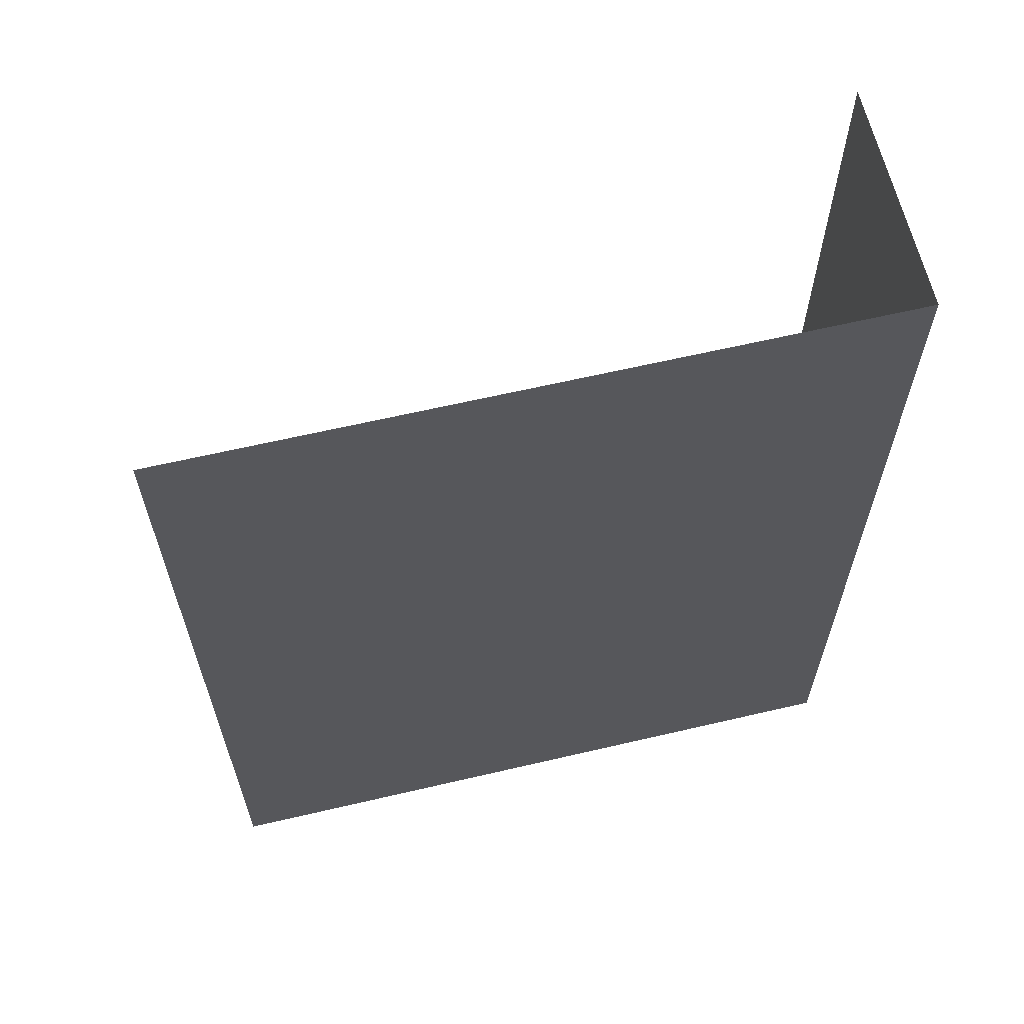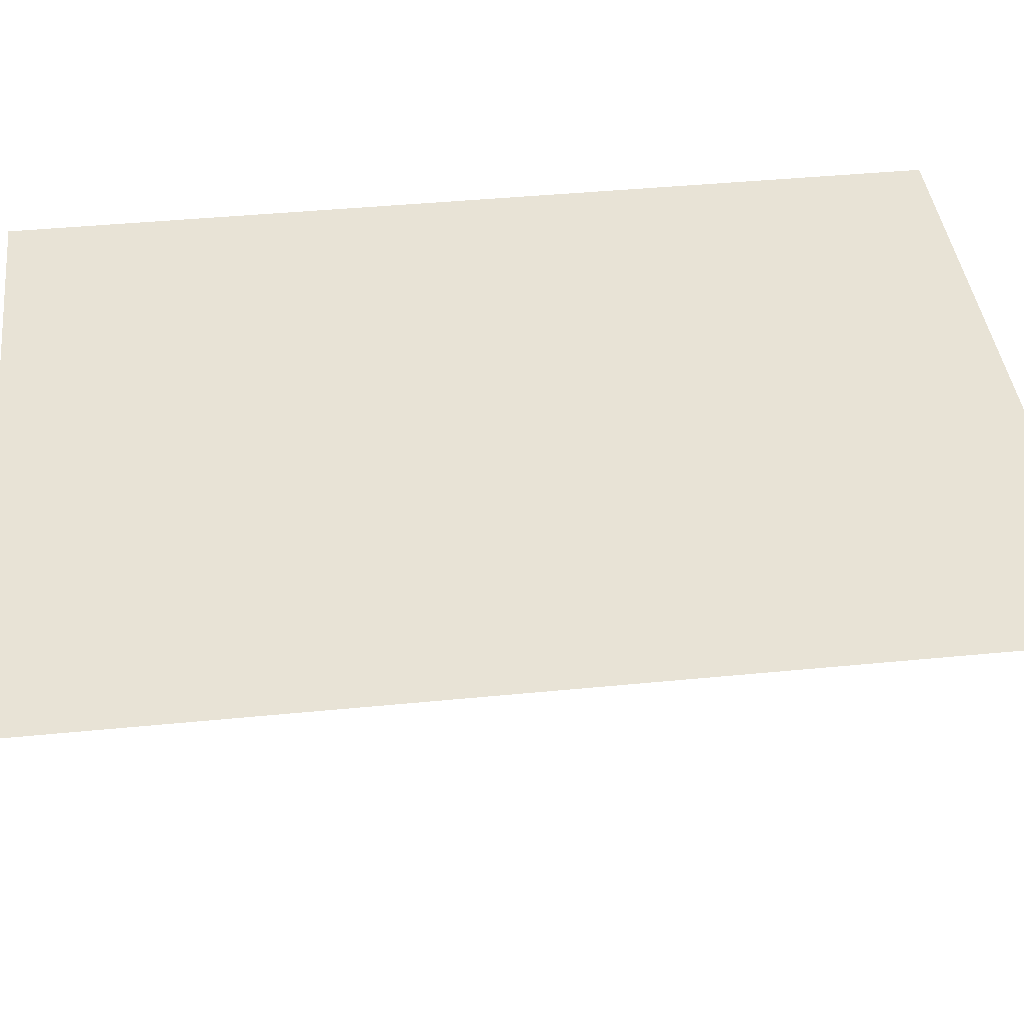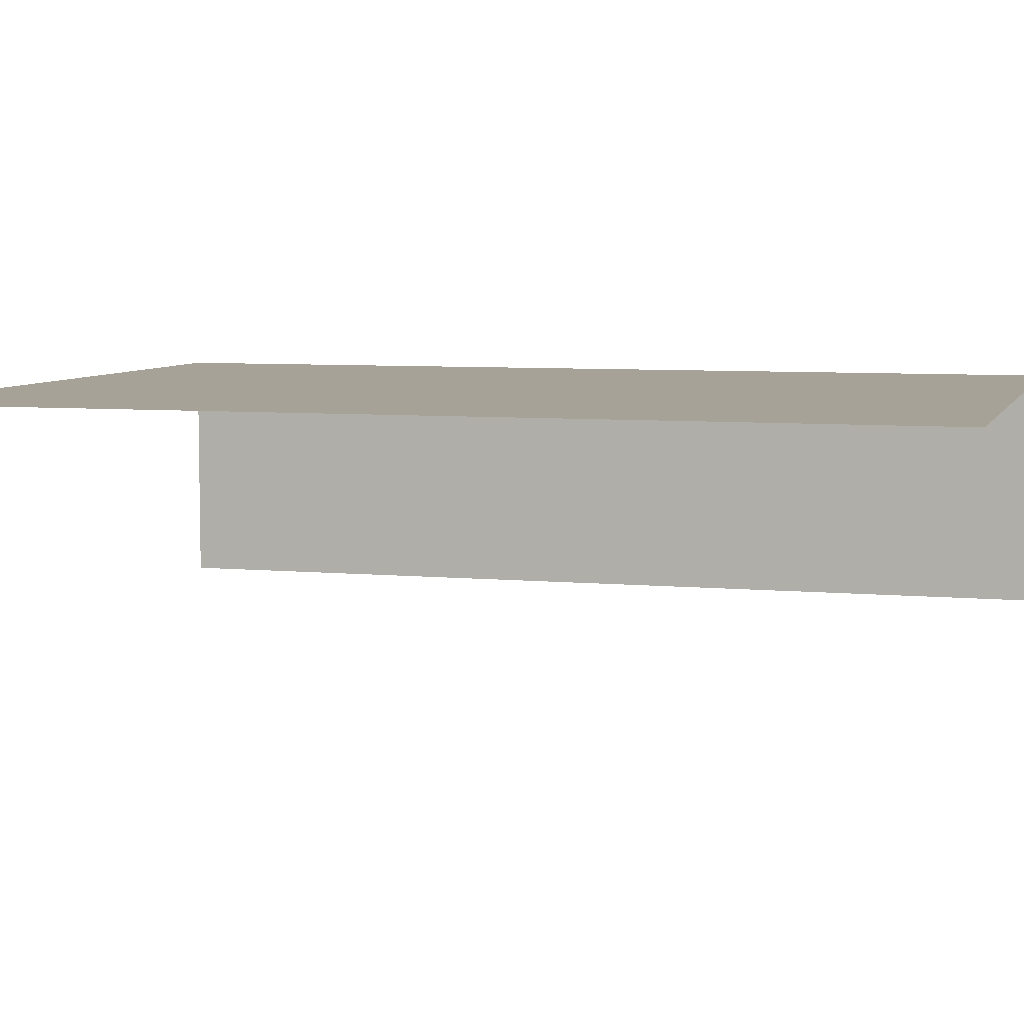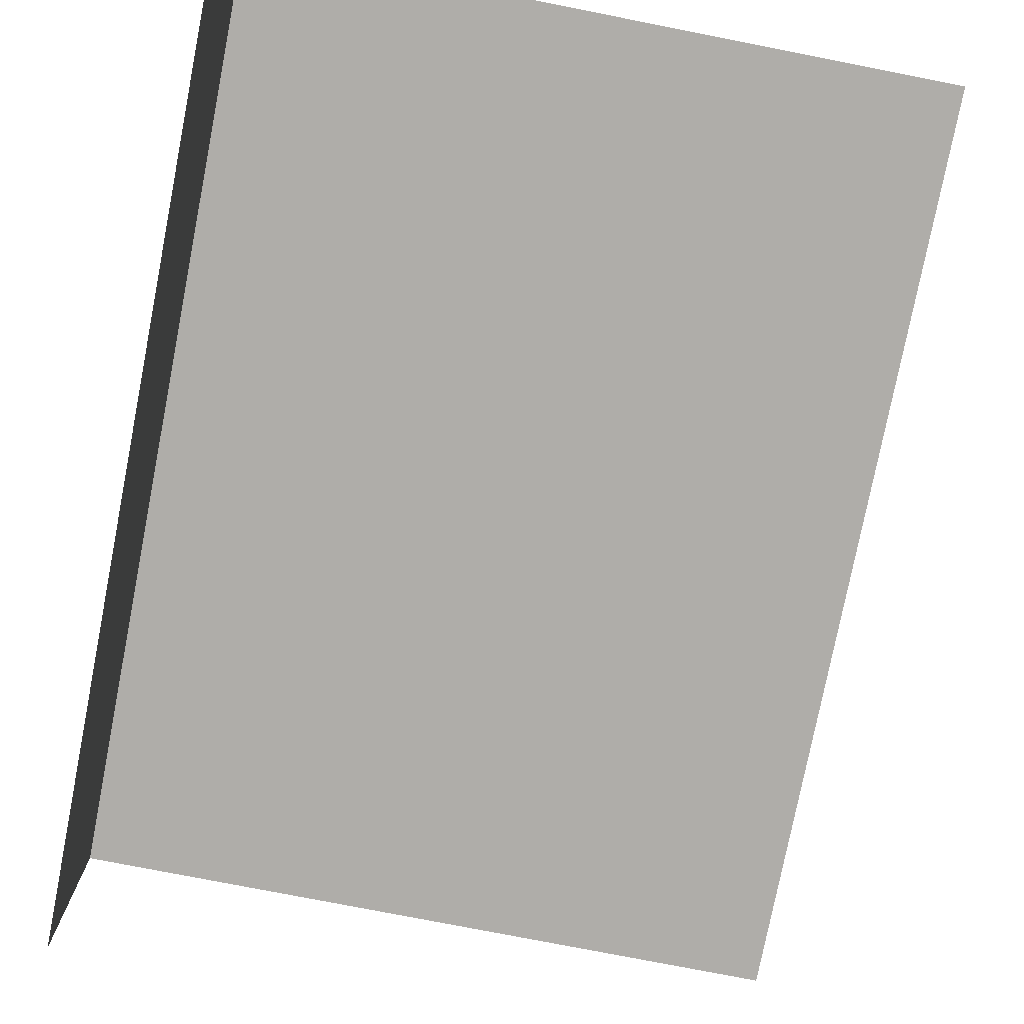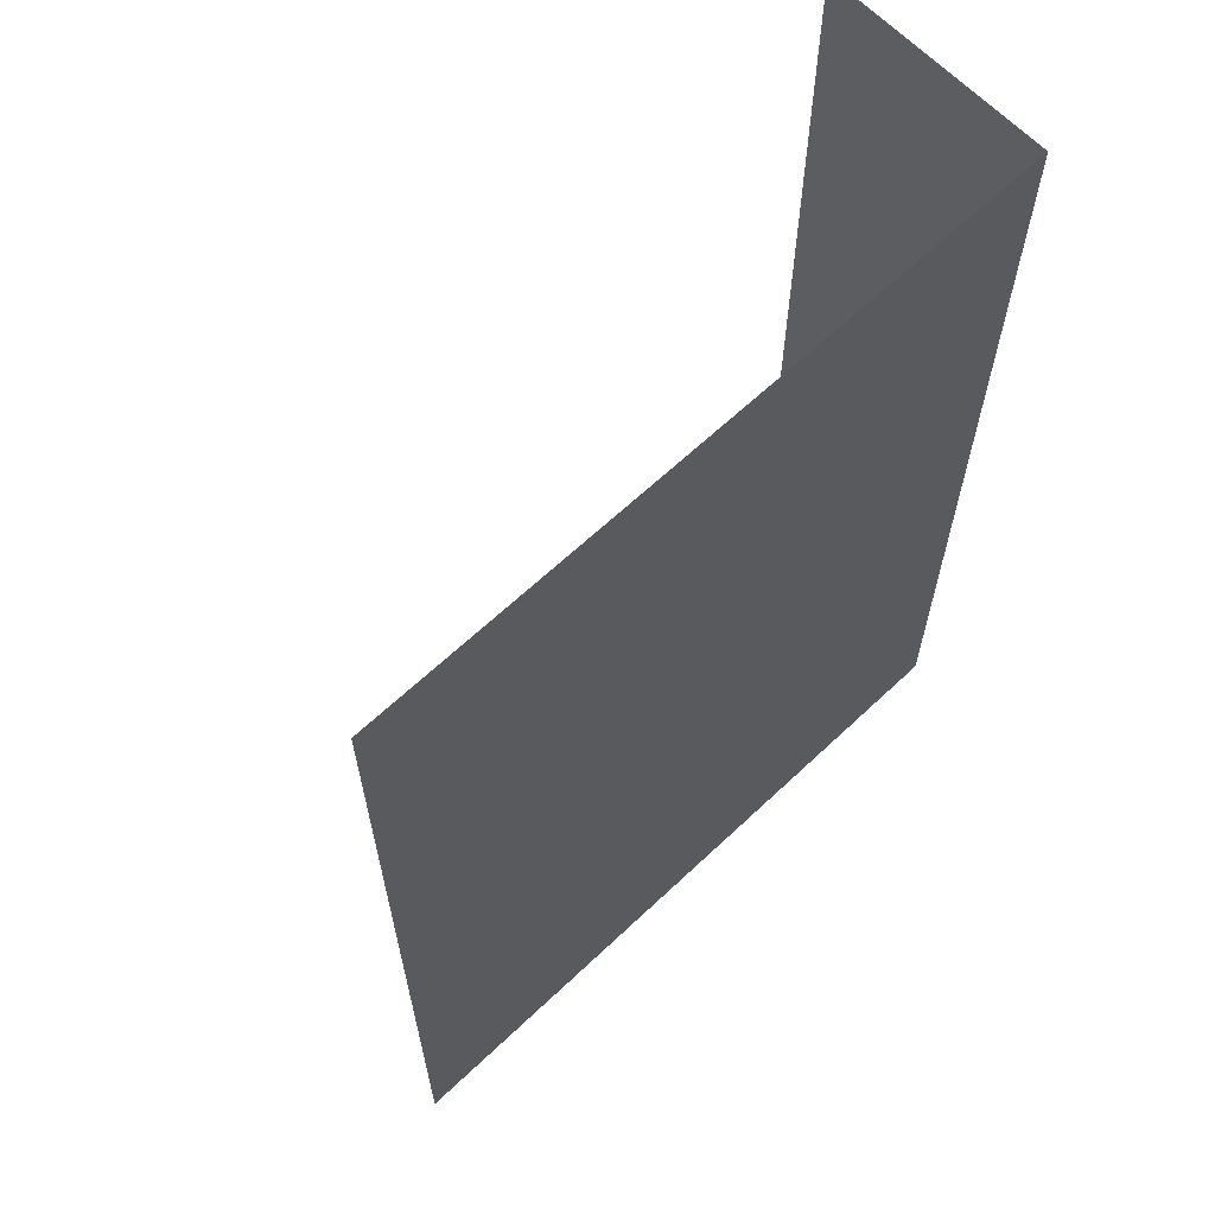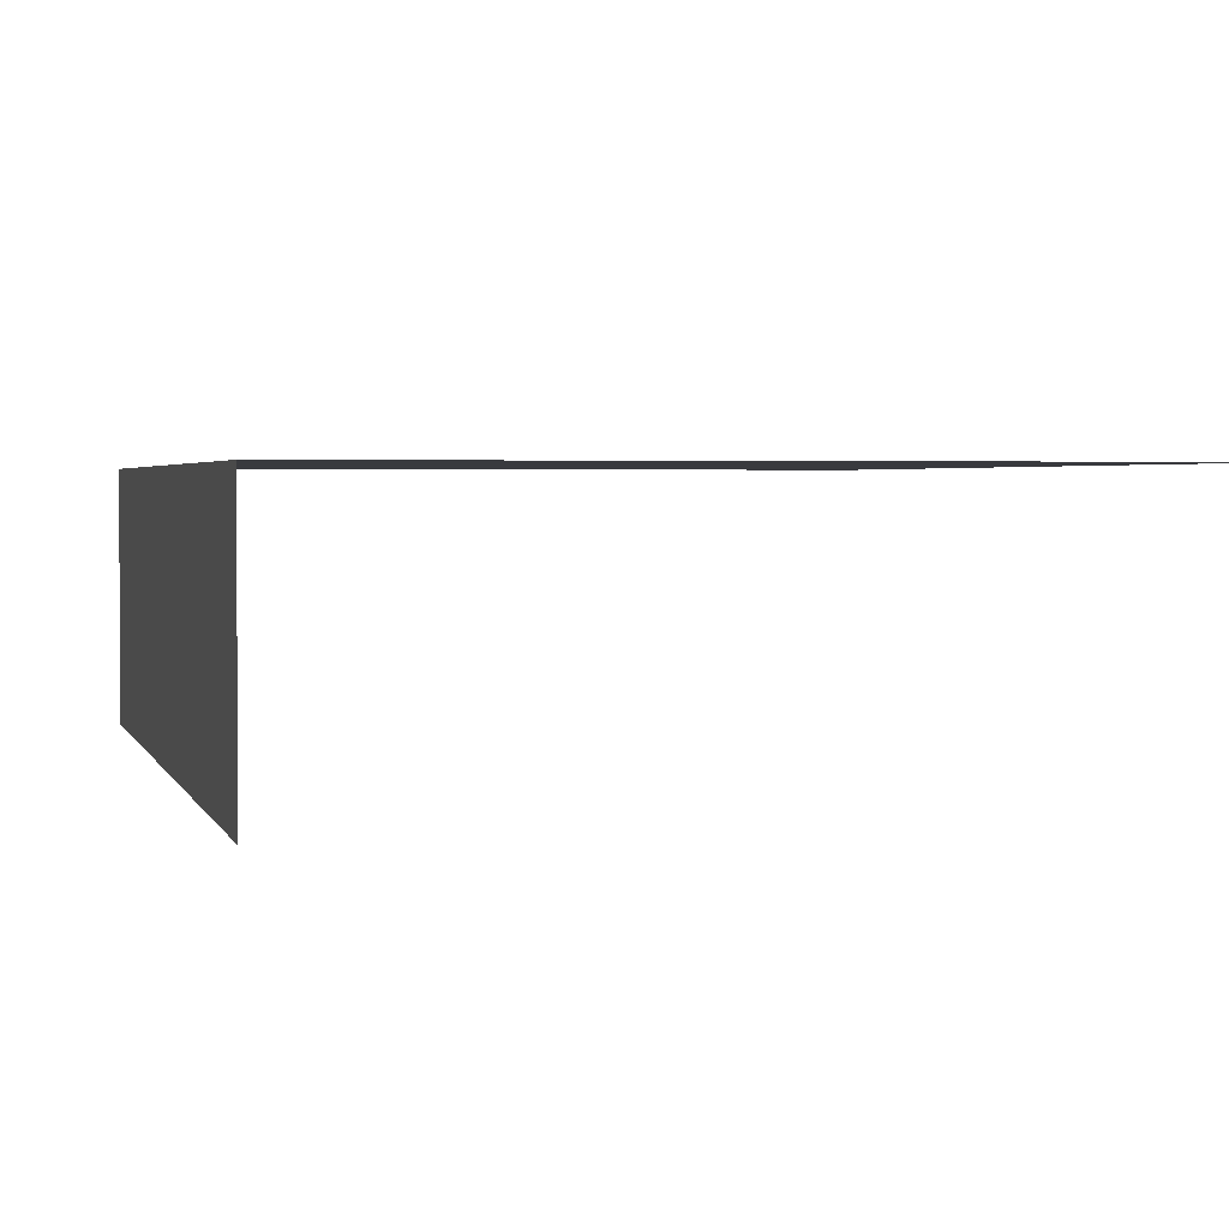
<metadata>
{"format":"obj","ext":"obj","renderer":"f3d","projection":"perspective","resolution":1024,"background":"white","views":[{"elev":63.5,"azim":-13.3,"up":"+Y"},{"elev":41.6,"azim":-96.8,"up":"+Z"},{"elev":6.5,"azim":-74.3,"up":"+Z"},{"elev":-77.3,"azim":168.9,"up":"+Z"},{"elev":64.0,"azim":-43.6,"up":"+Y"},{"elev":2.5,"azim":166.1,"up":"+Z"}]}
</metadata>
<code>
o plane
v 0 0 0.25
v 0 0 -0.25
v 0 2 0.25
v 0 2 -0.25
v -1.5 2 0.25
v -1.5 0 0.25
f 1 2 4 3
f 3 5 6 1

</code>
